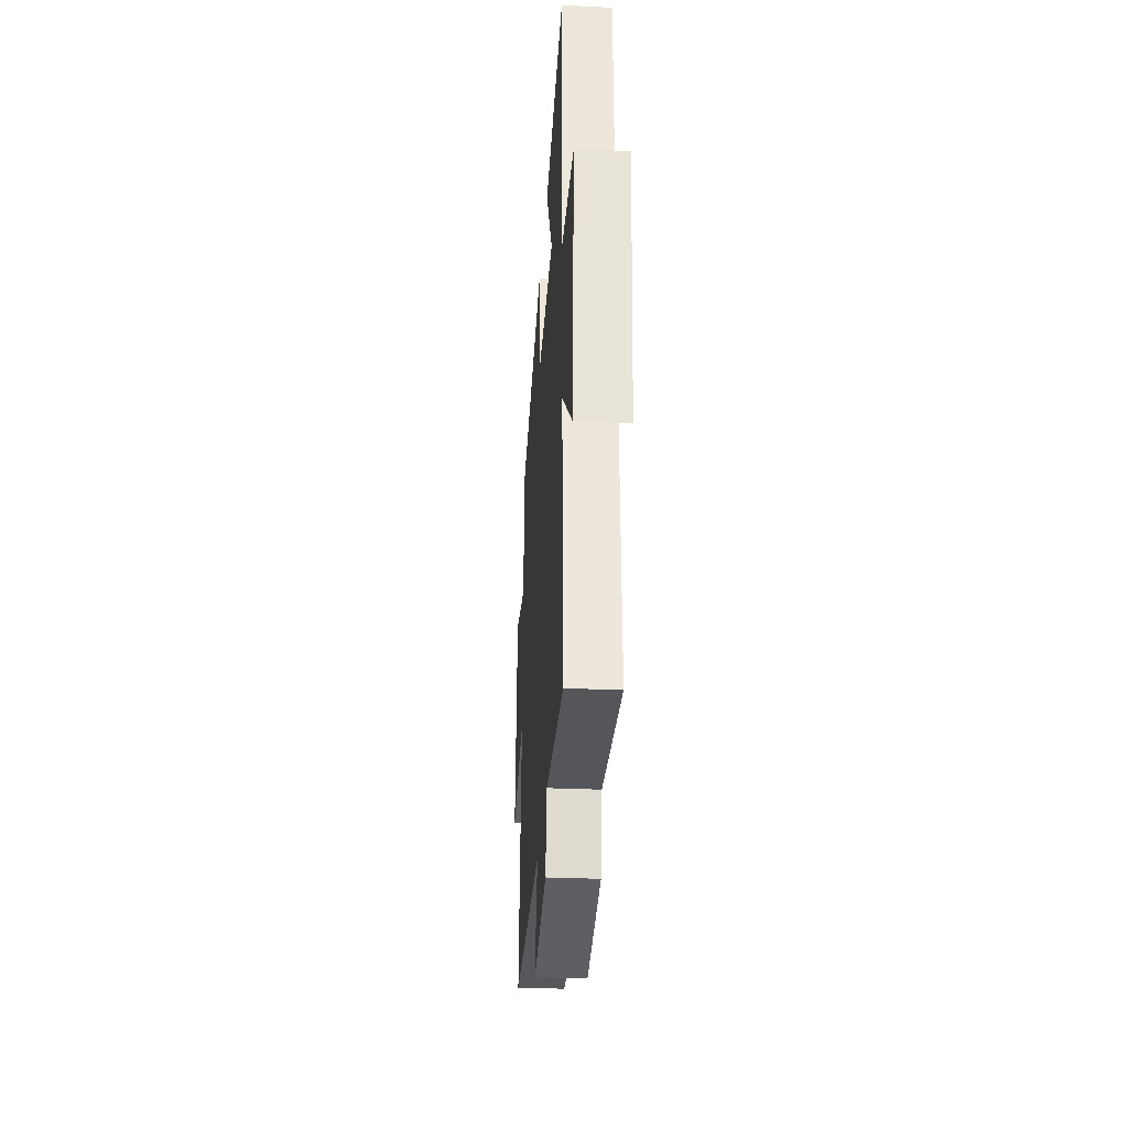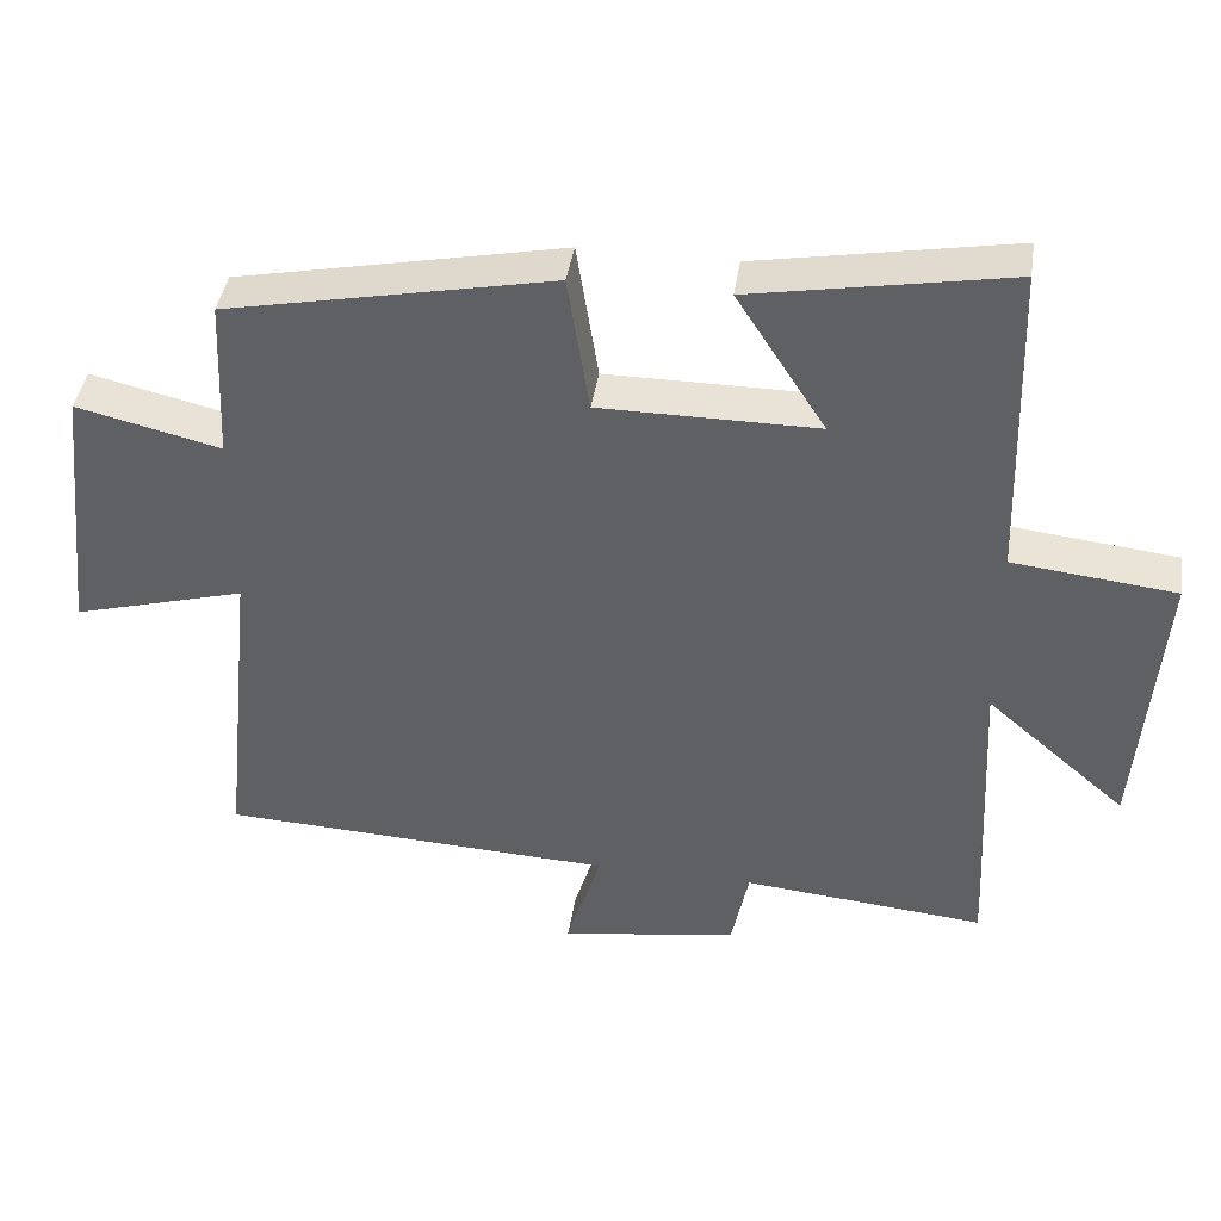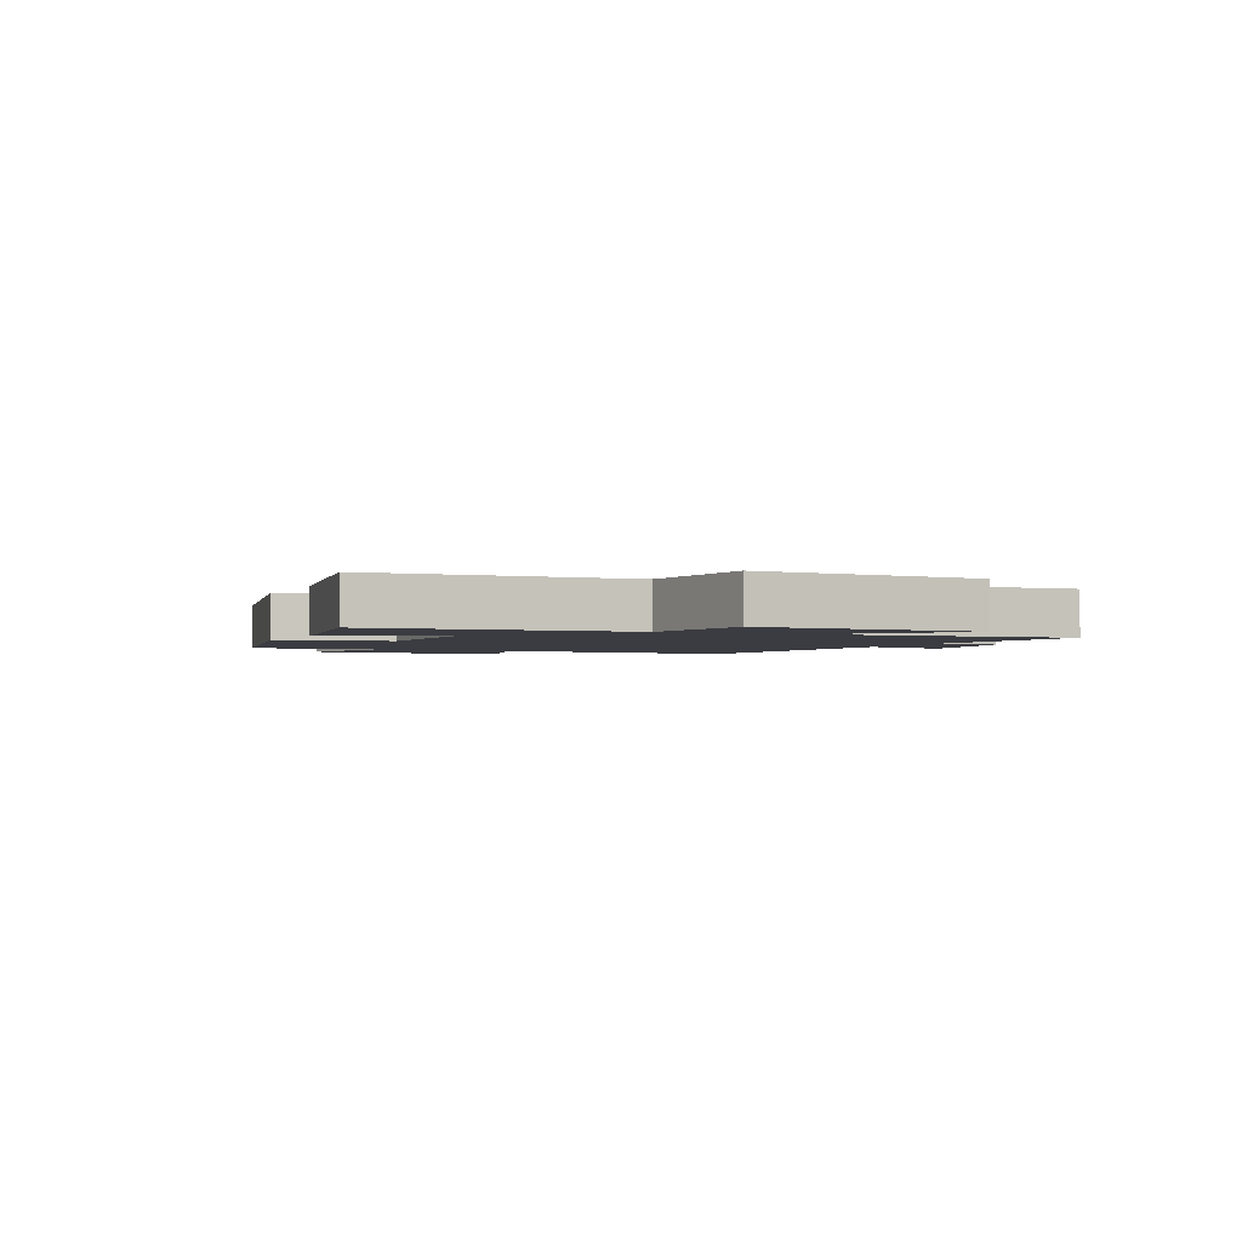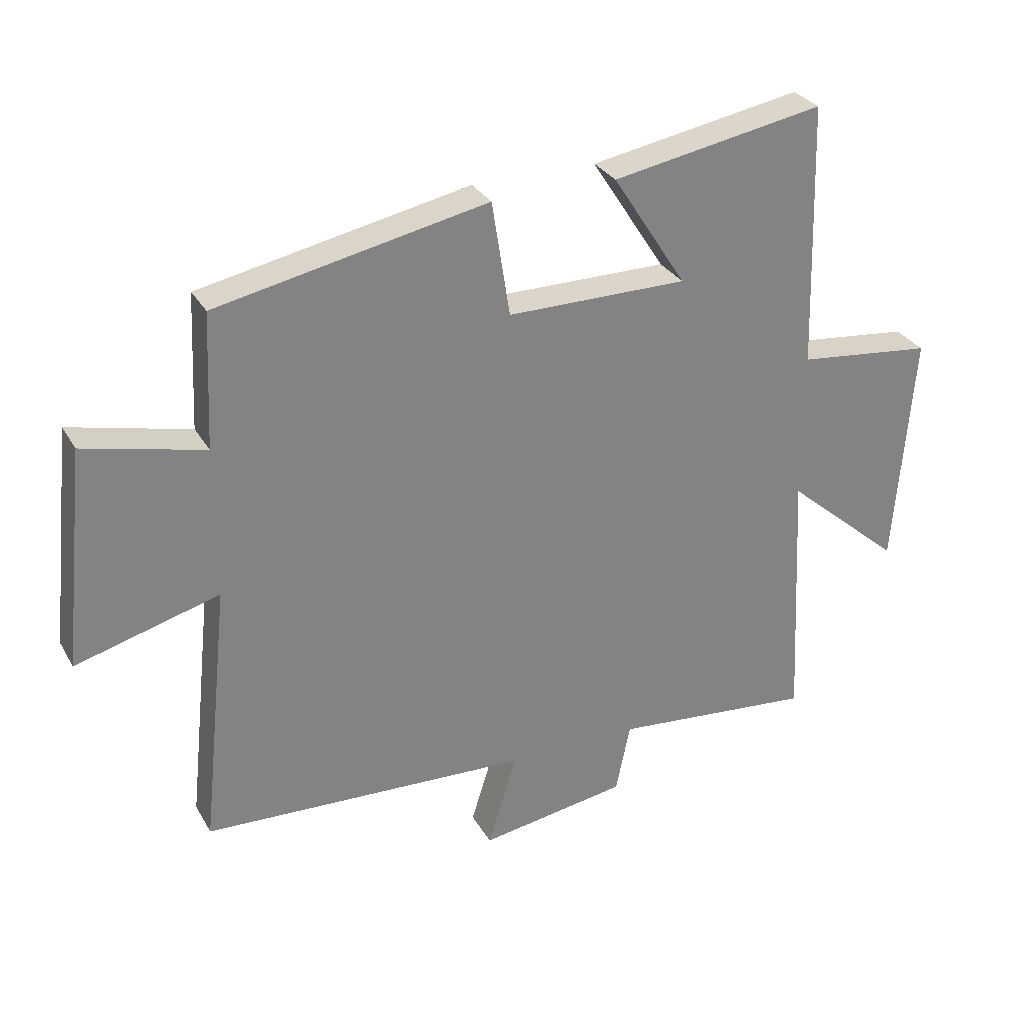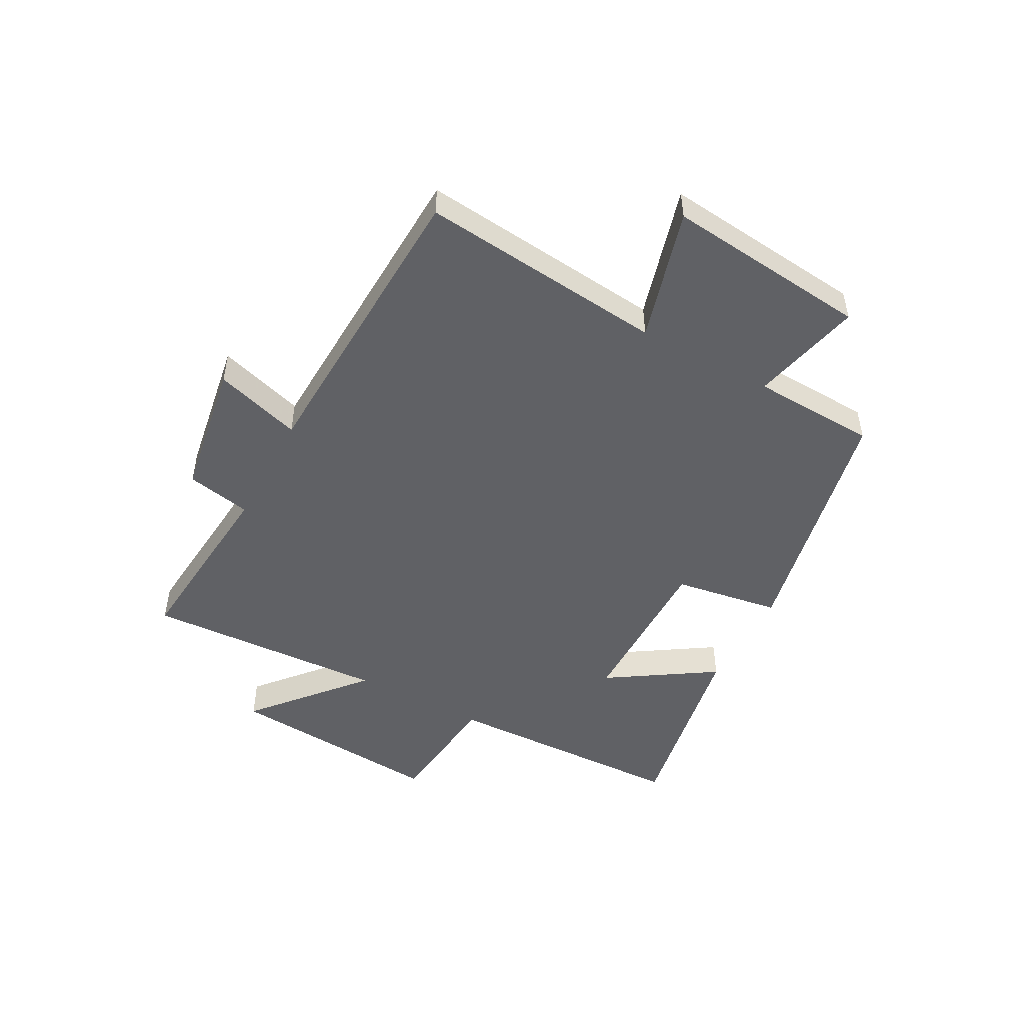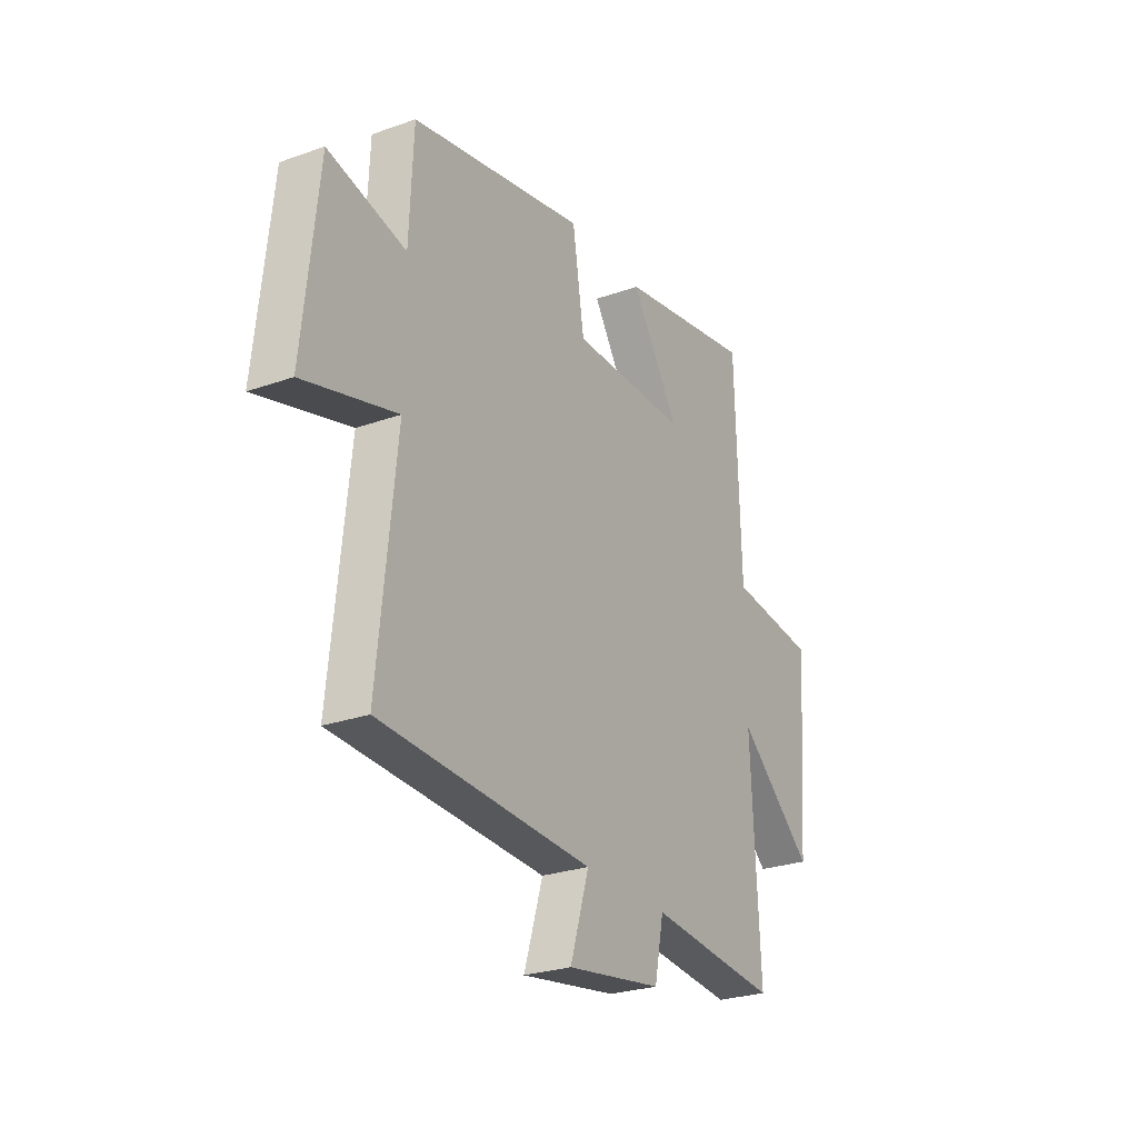
<metadata>
{"format":"obj","ext":"obj","renderer":"f3d","projection":"perspective","resolution":1024,"background":"white","views":[{"elev":-31.0,"azim":86.3,"up":"+Z"},{"elev":41.4,"azim":8.6,"up":"+Z"},{"elev":-2.2,"azim":66.1,"up":"+Y"},{"elev":29.9,"azim":-24.8,"up":"+Z"},{"elev":-49.4,"azim":-118.2,"up":"+Y"},{"elev":-26.3,"azim":-60.7,"up":"+Z"}]}
</metadata>
<code>
v -0.49 0.07 0.412
v -0.055 0.07 0.5
v -0.026 0.07 0.315
v 0.264 0.07 0.315
v 0.145 0.07 0.5
v 0.487 0.07 0.561
v 0.5 0.07 0.133
v 0.718 0.07 0.109
v 0.688 0.07 -0.271
v 0.5 0.07 -0.109
v 0.521 0.07 -0.53
v 0.197 0.07 -0.5
v 0.174 0.07 -0.613
v -0.064 0.07 -0.651
v -0.017 0.07 -0.5
v -0.545 0.07 -0.476
v -0.5 0.07 -0.049
v -0.731 0.07 -0.113
v -0.693 0.07 0.241
v -0.5 0.07 0.195
v -0.49 0 0.412
v -0.055 0 0.5
v -0.026 0 0.315
v 0.264 0 0.315
v 0.145 0 0.5
v 0.487 0 0.561
v 0.5 0 0.133
v 0.718 0 0.109
v 0.688 0 -0.271
v 0.5 0 -0.109
v 0.521 0 -0.53
v 0.197 0 -0.5
v 0.174 0 -0.613
v -0.064 0 -0.651
v -0.017 0 -0.5
v -0.545 0 -0.476
v -0.5 0 -0.049
v -0.731 0 -0.113
v -0.693 0 0.241
v -0.5 0 0.195
f 17 18 19 20
f 1 2 3
f 20 1 3
f 17 20 3
f 17 3 4
f 16 17 4
f 15 16 4
f 14 15 4
f 13 14 4
f 12 13 4
f 10 11 12 4
f 7 8 9 10
f 7 10 4
f 4 5 6 7
f 40 39 38 37
f 23 22 21
f 23 21 40
f 23 40 37
f 24 23 37
f 24 37 36
f 24 36 35
f 24 35 34
f 24 34 33
f 24 33 32
f 24 32 31 30
f 30 29 28 27
f 24 30 27
f 27 26 25 24
f 1 21 22 2
f 2 22 23 3
f 3 23 24 4
f 4 24 25 5
f 5 25 26 6
f 6 26 27 7
f 7 27 28 8
f 8 28 29 9
f 9 29 30 10
f 10 30 31 11
f 11 31 32 12
f 12 32 33 13
f 13 33 34 14
f 14 34 35 15
f 15 35 36 16
f 16 36 37 17
f 17 37 38 18
f 18 38 39 19
f 19 39 40 20
f 20 40 21 1

</code>
